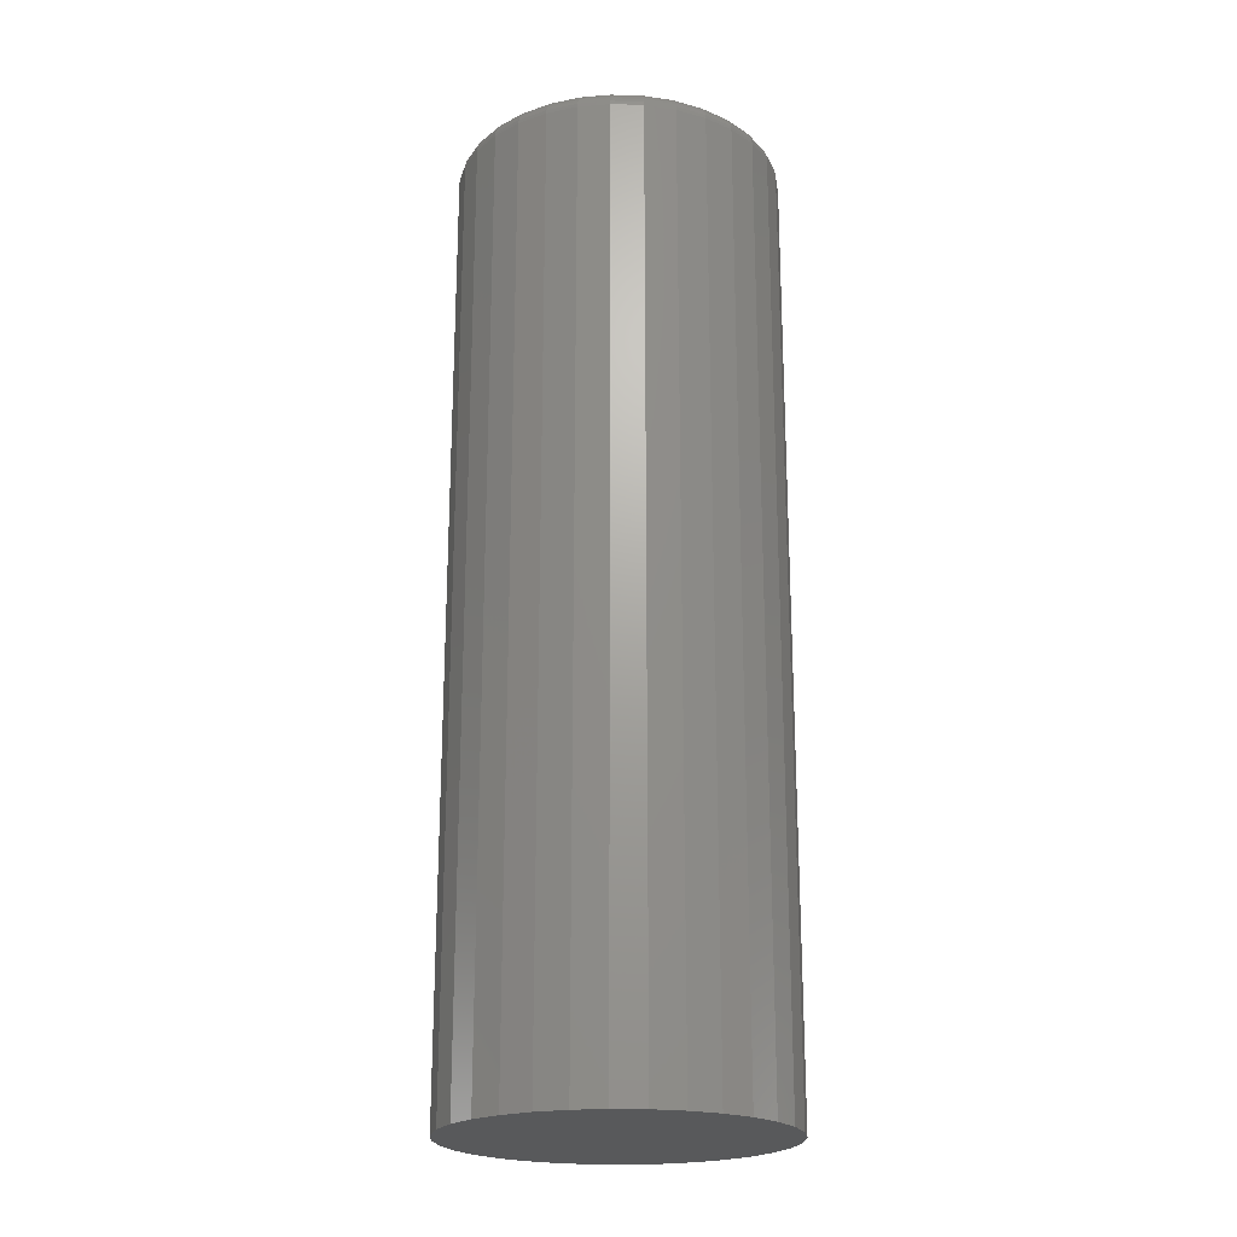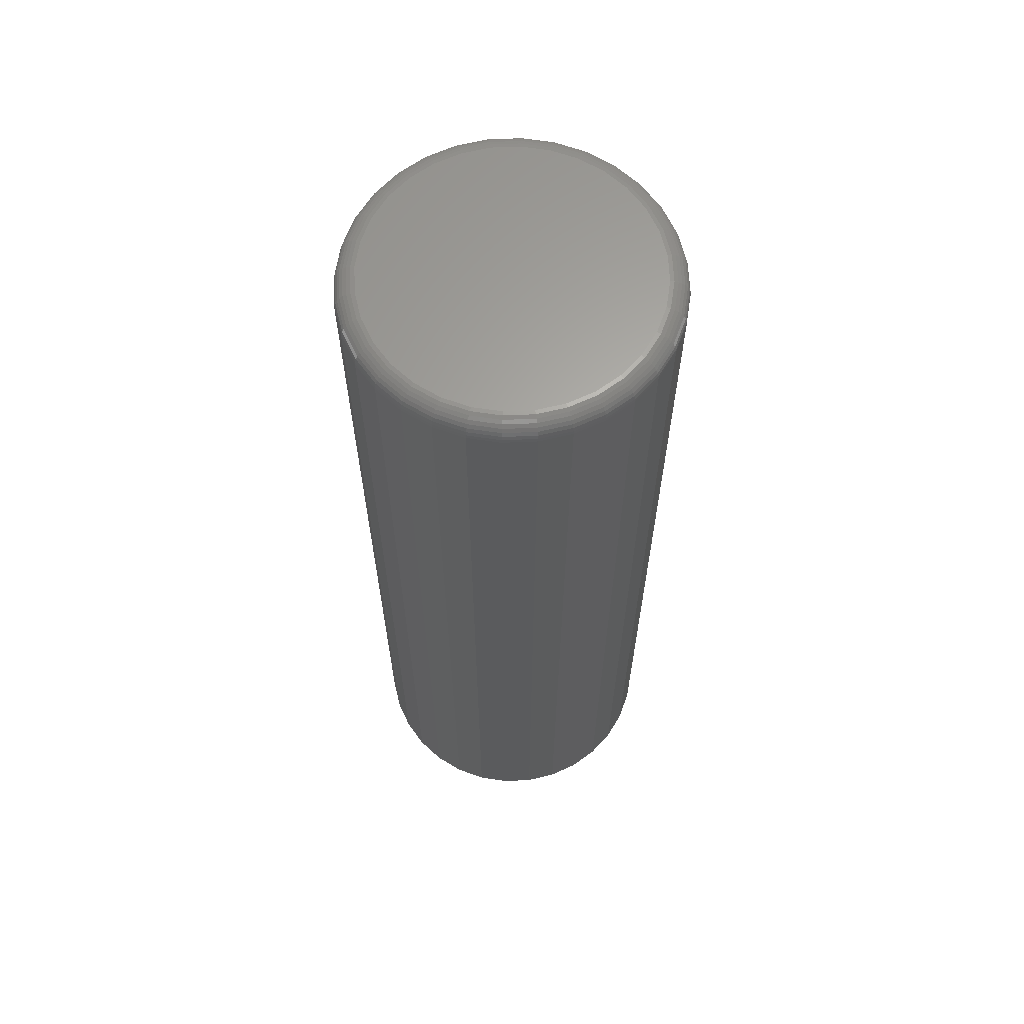
<metadata>
{"format":"stl","ext":"stl","renderer":"f3d","projection":"perspective","resolution":1024,"background":"white","views":[{"elev":-21.6,"azim":-8.6,"up":"+Y"},{"elev":63.6,"azim":36.9,"up":"+Y"}]}
</metadata>
<code>
# stl→obj: 320 verts, 636 faces
v -0.2799 1.316e-17 0.1732
v -0.2583 1.424e-17 0.1711
v -0.3015 1.184e-17 0.1711
v -0.3223 1.034e-17 0.1648
v -0.2376 1.504e-17 0.1648
v -0.3414 8.707e-18 0.1545
v -0.2184 1.553e-17 0.1545
v -0.2376 3.687e-18 -0.03976
v -0.3223 -1.016e-18 -0.03976
v -0.2184 5.317e-18 -0.02954
v -0.3015 -2.133e-19 -0.04606
v -0.2583 2.184e-18 -0.04606
v -0.2799 8.674e-19 -0.04819
v -0.3414 -1.511e-18 -0.02954
v -0.3582 -1.678e-18 -0.01577
v -0.2017 7.012e-18 -0.01577
v -0.372 -1.511e-18 0.001003
v -0.1879 8.707e-18 0.001003
v -0.3822 -1.016e-18 0.02014
v -0.1777 1.034e-17 0.02014
v -0.3885 -2.133e-19 0.04091
v -0.1714 1.184e-17 0.04091
v -0.3906 8.674e-19 0.0625
v -0.1692 1.316e-17 0.0625
v -0.3885 2.184e-18 0.08409
v -0.1714 1.424e-17 0.08409
v -0.3822 3.687e-18 0.1049
v -0.1777 1.504e-17 0.1049
v -0.372 5.317e-18 0.124
v -0.1879 1.553e-17 0.124
v -0.3582 7.012e-18 0.1408
v -0.2017 1.57e-17 0.1408
v -0.1536 -0.01562 0.0625
v -0.1536 -0.75 0.0625
v -0.156 -0.01562 0.03786
v -0.156 -0.75 0.03786
v -0.1632 -0.01562 0.01416
v -0.1632 -0.75 0.01416
v -0.1749 -0.01562 -0.007677
v -0.1749 -0.75 -0.007677
v -0.1906 -0.01562 -0.02682
v -0.1906 -0.75 -0.02682
v -0.2098 -0.01562 -0.04253
v -0.2098 -0.75 -0.04253
v -0.2316 -0.01562 -0.0542
v -0.2316 -0.75 -0.0542
v -0.2553 -0.01562 -0.06139
v -0.2553 -0.75 -0.06139
v -0.2799 -0.01562 -0.06382
v -0.2799 -0.75 -0.06382
v -0.3046 -0.01562 -0.06139
v -0.3046 -0.75 -0.06139
v -0.3283 -0.01562 -0.0542
v -0.3283 -0.75 -0.0542
v -0.3501 -0.01562 -0.04253
v -0.3501 -0.75 -0.04253
v -0.3693 -0.01562 -0.02682
v -0.3693 -0.75 -0.02682
v -0.385 -0.01562 -0.007677
v -0.385 -0.75 -0.007677
v -0.3966 -0.01562 0.01416
v -0.3966 -0.75 0.01416
v -0.4038 -0.01562 0.03786
v -0.4038 -0.75 0.03786
v -0.4062 -0.01562 0.0625
v -0.4062 -0.75 0.0625
v -0.4038 -0.01562 0.08714
v -0.4038 -0.75 0.08714
v -0.3966 -0.01562 0.1108
v -0.3966 -0.75 0.1108
v -0.385 -0.01562 0.1327
v -0.385 -0.75 0.1327
v -0.3693 -0.01562 0.1518
v -0.3693 -0.75 0.1518
v -0.3501 -0.01562 0.1675
v -0.3501 -0.75 0.1675
v -0.3283 -0.01562 0.1792
v -0.3283 -0.75 0.1792
v -0.3046 -0.01562 0.1864
v -0.3046 -0.75 0.1864
v -0.2799 -0.01562 0.1888
v -0.2799 -0.75 0.1888
v -0.2553 -0.01562 0.1864
v -0.2553 -0.75 0.1864
v -0.2316 -0.01562 0.1792
v -0.2316 -0.75 0.1792
v -0.2098 -0.01562 0.1675
v -0.2098 -0.75 0.1675
v -0.1906 -0.01562 0.1518
v -0.1906 -0.75 0.1518
v -0.1749 -0.01562 0.1327
v -0.1749 -0.75 0.1327
v -0.1632 -0.01562 0.1108
v -0.1632 -0.75 0.1108
v -0.156 -0.01562 0.08714
v -0.156 -0.75 0.08714
v -0.4059 -0.01258 0.0625
v -0.4035 -0.01258 0.08708
v -0.4051 -0.009646 0.0625
v -0.4027 -0.009646 0.08691
v -0.4036 -0.006944 0.0625
v -0.4012 -0.006944 0.08663
v -0.4017 -0.004576 0.0625
v -0.3993 -0.004576 0.08625
v -0.3993 -0.002633 0.0625
v -0.397 -0.002633 0.08579
v -0.3966 -0.001189 0.0625
v -0.3944 -0.001189 0.08526
v -0.3937 -0.0003002 0.0625
v -0.3915 -0.0003002 0.08469
v -0.1563 -0.01258 0.08708
v -0.1539 -0.01258 0.0625
v -0.1572 -0.009646 0.08691
v -0.1548 -0.009646 0.0625
v -0.1586 -0.006944 0.08663
v -0.1563 -0.006944 0.0625
v -0.1605 -0.004576 0.08625
v -0.1582 -0.004576 0.0625
v -0.1629 -0.002633 0.08579
v -0.1606 -0.002633 0.0625
v -0.1655 -0.001189 0.08526
v -0.1633 -0.001189 0.0625
v -0.1684 -0.0003002 0.08469
v -0.1662 -0.0003002 0.0625
v -0.1635 -0.01258 0.1107
v -0.1643 -0.009646 0.1104
v -0.1657 -0.006944 0.1098
v -0.1675 -0.004576 0.1091
v -0.1696 -0.002633 0.1082
v -0.1721 -0.001189 0.1071
v -0.1749 -0.0003002 0.106
v -0.1752 -0.01258 0.1325
v -0.1759 -0.009646 0.132
v -0.1771 -0.006944 0.1312
v -0.1787 -0.004576 0.1301
v -0.1807 -0.002633 0.1288
v -0.1829 -0.001189 0.1273
v -0.1854 -0.0003002 0.1257
v -0.1908 -0.01258 0.1516
v -0.1915 -0.009646 0.151
v -0.1925 -0.006944 0.15
v -0.1939 -0.004576 0.1486
v -0.1955 -0.002633 0.1469
v -0.1974 -0.001189 0.145
v -0.1995 -0.0003002 0.1429
v -0.2099 -0.01258 0.1673
v -0.2104 -0.009646 0.1665
v -0.2112 -0.006944 0.1653
v -0.2123 -0.004576 0.1637
v -0.2136 -0.002633 0.1618
v -0.2151 -0.001189 0.1595
v -0.2167 -0.0003002 0.1571
v -0.2317 -0.01258 0.1789
v -0.2321 -0.009646 0.1781
v -0.2326 -0.006944 0.1768
v -0.2333 -0.004576 0.175
v -0.2343 -0.002633 0.1728
v -0.2353 -0.001189 0.1703
v -0.2364 -0.0003002 0.1676
v -0.2553 -0.01258 0.1861
v -0.2555 -0.009646 0.1852
v -0.2558 -0.006944 0.1838
v -0.2562 -0.004576 0.1819
v -0.2566 -0.002633 0.1796
v -0.2572 -0.001189 0.1769
v -0.2577 -0.0003002 0.1741
v -0.2799 -0.01258 0.1885
v -0.2799 -0.009646 0.1876
v -0.2799 -0.006944 0.1862
v -0.2799 -0.004576 0.1842
v -0.2799 -0.002633 0.1819
v -0.2799 -0.001189 0.1792
v -0.2799 -0.0003002 0.1762
v -0.3045 -0.01258 0.1861
v -0.3043 -0.009646 0.1852
v -0.3041 -0.006944 0.1838
v -0.3037 -0.004576 0.1819
v -0.3032 -0.002633 0.1796
v -0.3027 -0.001189 0.1769
v -0.3021 -0.0003002 0.1741
v -0.3282 -0.01258 0.1789
v -0.3278 -0.009646 0.1781
v -0.3273 -0.006944 0.1768
v -0.3265 -0.004576 0.175
v -0.3256 -0.002633 0.1728
v -0.3246 -0.001189 0.1703
v -0.3235 -0.0003002 0.1676
v -0.3499 -0.01258 0.1673
v -0.3495 -0.009646 0.1665
v -0.3486 -0.006944 0.1653
v -0.3476 -0.004576 0.1637
v -0.3463 -0.002633 0.1618
v -0.3448 -0.001189 0.1595
v -0.3431 -0.0003002 0.1571
v -0.369 -0.01258 0.1516
v -0.3684 -0.009646 0.151
v -0.3674 -0.006944 0.15
v -0.366 -0.004576 0.1486
v -0.3643 -0.002633 0.1469
v -0.3624 -0.001189 0.145
v -0.3604 -0.0003002 0.1429
v -0.3847 -0.01258 0.1325
v -0.384 -0.009646 0.132
v -0.3828 -0.006944 0.1312
v -0.3812 -0.004576 0.1301
v -0.3792 -0.002633 0.1288
v -0.3769 -0.001189 0.1273
v -0.3745 -0.0003002 0.1257
v -0.3964 -0.01258 0.1107
v -0.3955 -0.009646 0.1104
v -0.3942 -0.006944 0.1098
v -0.3924 -0.004576 0.1091
v -0.3902 -0.002633 0.1082
v -0.3877 -0.001189 0.1071
v -0.385 -0.0003002 0.106
v -0.1563 -0.01258 0.03792
v -0.1572 -0.009646 0.03809
v -0.1586 -0.006944 0.03837
v -0.1605 -0.004576 0.03875
v -0.1629 -0.002633 0.03921
v -0.1655 -0.001189 0.03974
v -0.1684 -0.0003002 0.04031
v -0.4035 -0.01258 0.03792
v -0.4027 -0.009646 0.03809
v -0.4012 -0.006944 0.03837
v -0.3993 -0.004576 0.03875
v -0.397 -0.002633 0.03921
v -0.3944 -0.001189 0.03974
v -0.3915 -0.0003002 0.04031
v -0.3964 -0.01258 0.01428
v -0.3955 -0.009646 0.01462
v -0.3942 -0.006944 0.01517
v -0.3924 -0.004576 0.01591
v -0.3902 -0.002633 0.01682
v -0.3877 -0.001189 0.01785
v -0.385 -0.0003002 0.01897
v -0.3847 -0.01258 -0.00751
v -0.384 -0.009646 -0.007017
v -0.3828 -0.006944 -0.006214
v -0.3812 -0.004576 -0.005135
v -0.3792 -0.002633 -0.003819
v -0.3769 -0.001189 -0.002318
v -0.3745 -0.0003002 -0.00069
v -0.369 -0.01258 -0.02661
v -0.3684 -0.009646 -0.02598
v -0.3674 -0.006944 -0.02496
v -0.366 -0.004576 -0.02358
v -0.3643 -0.002633 -0.02191
v -0.3624 -0.001189 -0.02
v -0.3604 -0.0003002 -0.01793
v -0.3499 -0.01258 -0.04228
v -0.3495 -0.009646 -0.04154
v -0.3486 -0.006944 -0.04034
v -0.3476 -0.004576 -0.03872
v -0.3463 -0.002633 -0.03675
v -0.3448 -0.001189 -0.03451
v -0.3431 -0.0003002 -0.03207
v -0.3282 -0.01258 -0.05392
v -0.3278 -0.009646 -0.0531
v -0.3273 -0.006944 -0.05177
v -0.3265 -0.004576 -0.04997
v -0.3256 -0.002633 -0.04778
v -0.3246 -0.001189 -0.04529
v -0.3235 -0.0003002 -0.04258
v -0.3045 -0.01258 -0.06109
v -0.3043 -0.009646 -0.06022
v -0.3041 -0.006944 -0.05881
v -0.3037 -0.004576 -0.0569
v -0.3032 -0.002633 -0.05458
v -0.3027 -0.001189 -0.05193
v -0.3021 -0.0003002 -0.04905
v -0.2799 -0.01258 -0.06352
v -0.2799 -0.009646 -0.06263
v -0.2799 -0.006944 -0.06118
v -0.2799 -0.004576 -0.05924
v -0.2799 -0.002633 -0.05687
v -0.2799 -0.001189 -0.05417
v -0.2799 -0.0003002 -0.05124
v -0.2553 -0.01258 -0.06109
v -0.2555 -0.009646 -0.06022
v -0.2558 -0.006944 -0.05881
v -0.2562 -0.004576 -0.0569
v -0.2566 -0.002633 -0.05458
v -0.2572 -0.001189 -0.05193
v -0.2577 -0.0003002 -0.04905
v -0.2317 -0.01258 -0.05392
v -0.2321 -0.009646 -0.0531
v -0.2326 -0.006944 -0.05177
v -0.2333 -0.004576 -0.04997
v -0.2343 -0.002633 -0.04778
v -0.2353 -0.001189 -0.04529
v -0.2364 -0.0003002 -0.04258
v -0.2099 -0.01258 -0.04228
v -0.2104 -0.009646 -0.04154
v -0.2112 -0.006944 -0.04034
v -0.2123 -0.004576 -0.03872
v -0.2136 -0.002633 -0.03675
v -0.2151 -0.001189 -0.03451
v -0.2167 -0.0003002 -0.03207
v -0.1908 -0.01258 -0.02661
v -0.1915 -0.009646 -0.02598
v -0.1925 -0.006944 -0.02496
v -0.1939 -0.004576 -0.02358
v -0.1955 -0.002633 -0.02191
v -0.1974 -0.001189 -0.02
v -0.1995 -0.0003002 -0.01793
v -0.1752 -0.01258 -0.00751
v -0.1759 -0.009646 -0.007017
v -0.1771 -0.006944 -0.006214
v -0.1787 -0.004576 -0.005135
v -0.1807 -0.002633 -0.003819
v -0.1829 -0.001189 -0.002318
v -0.1854 -0.0003002 -0.00069
v -0.1635 -0.01258 0.01428
v -0.1643 -0.009646 0.01462
v -0.1657 -0.006944 0.01517
v -0.1675 -0.004576 0.01591
v -0.1696 -0.002633 0.01682
v -0.1721 -0.001189 0.01785
v -0.1749 -0.0003002 0.01897
f 1 2 3
f 4 3 2
f 5 4 2
f 6 4 5
f 7 6 5
f 8 9 10
f 11 9 8
f 12 11 8
f 13 11 12
f 9 14 10
f 10 14 15
f 10 15 16
f 16 15 17
f 16 17 18
f 18 17 19
f 18 19 20
f 20 19 21
f 20 21 22
f 22 21 23
f 22 23 24
f 24 23 25
f 24 25 26
f 26 25 27
f 26 27 28
f 28 27 29
f 28 29 30
f 30 29 31
f 30 31 32
f 32 31 6
f 32 6 7
f 33 34 35
f 35 34 36
f 35 36 37
f 37 36 38
f 37 38 39
f 39 38 40
f 39 40 41
f 41 40 42
f 41 42 43
f 43 42 44
f 43 44 45
f 45 44 46
f 45 46 47
f 47 46 48
f 47 48 49
f 49 48 50
f 49 50 51
f 51 50 52
f 51 52 53
f 53 52 54
f 53 54 55
f 55 54 56
f 55 56 57
f 57 56 58
f 57 58 59
f 59 58 60
f 59 60 61
f 61 60 62
f 61 62 63
f 63 62 64
f 63 64 65
f 65 64 66
f 65 66 67
f 67 66 68
f 67 68 69
f 69 68 70
f 69 70 71
f 71 70 72
f 71 72 73
f 73 72 74
f 73 74 75
f 75 74 76
f 75 76 77
f 77 76 78
f 77 78 79
f 79 78 80
f 79 80 81
f 81 80 82
f 81 82 83
f 83 82 84
f 83 84 85
f 85 84 86
f 85 86 87
f 87 86 88
f 87 88 89
f 89 88 90
f 89 90 91
f 91 90 92
f 91 92 93
f 93 92 94
f 93 94 95
f 95 94 96
f 95 96 33
f 33 96 34
f 65 67 97
f 97 67 98
f 97 98 99
f 99 98 100
f 99 100 101
f 101 100 102
f 101 102 103
f 103 102 104
f 103 104 105
f 105 104 106
f 105 106 107
f 107 106 108
f 107 108 109
f 109 108 110
f 109 110 23
f 23 110 25
f 95 33 111
f 111 33 112
f 111 112 113
f 113 112 114
f 113 114 115
f 115 114 116
f 115 116 117
f 117 116 118
f 117 118 119
f 119 118 120
f 119 120 121
f 121 120 122
f 121 122 123
f 123 122 124
f 123 124 26
f 26 124 24
f 93 95 125
f 125 95 111
f 125 111 126
f 126 111 113
f 126 113 127
f 127 113 115
f 127 115 128
f 128 115 117
f 128 117 129
f 129 117 119
f 129 119 130
f 130 119 121
f 130 121 131
f 131 121 123
f 131 123 28
f 28 123 26
f 91 93 132
f 132 93 125
f 132 125 133
f 133 125 126
f 133 126 134
f 134 126 127
f 134 127 135
f 135 127 128
f 135 128 136
f 136 128 129
f 136 129 137
f 137 129 130
f 137 130 138
f 138 130 131
f 138 131 30
f 30 131 28
f 89 91 139
f 139 91 132
f 139 132 140
f 140 132 133
f 140 133 141
f 141 133 134
f 141 134 142
f 142 134 135
f 142 135 143
f 143 135 136
f 143 136 144
f 144 136 137
f 144 137 145
f 145 137 138
f 145 138 32
f 32 138 30
f 87 89 146
f 146 89 139
f 146 139 147
f 147 139 140
f 147 140 148
f 148 140 141
f 148 141 149
f 149 141 142
f 149 142 150
f 150 142 143
f 150 143 151
f 151 143 144
f 151 144 152
f 152 144 145
f 152 145 7
f 7 145 32
f 85 87 153
f 153 87 146
f 153 146 154
f 154 146 147
f 154 147 155
f 155 147 148
f 155 148 156
f 156 148 149
f 156 149 157
f 157 149 150
f 157 150 158
f 158 150 151
f 158 151 159
f 159 151 152
f 159 152 5
f 5 152 7
f 83 85 160
f 160 85 153
f 160 153 161
f 161 153 154
f 161 154 162
f 162 154 155
f 162 155 163
f 163 155 156
f 163 156 164
f 164 156 157
f 164 157 165
f 165 157 158
f 165 158 166
f 166 158 159
f 166 159 2
f 2 159 5
f 81 83 167
f 167 83 160
f 167 160 168
f 168 160 161
f 168 161 169
f 169 161 162
f 169 162 170
f 170 162 163
f 170 163 171
f 171 163 164
f 171 164 172
f 172 164 165
f 172 165 173
f 173 165 166
f 173 166 1
f 1 166 2
f 79 81 174
f 174 81 167
f 174 167 175
f 175 167 168
f 175 168 176
f 176 168 169
f 176 169 177
f 177 169 170
f 177 170 178
f 178 170 171
f 178 171 179
f 179 171 172
f 179 172 180
f 180 172 173
f 180 173 3
f 3 173 1
f 77 79 181
f 181 79 174
f 181 174 182
f 182 174 175
f 182 175 183
f 183 175 176
f 183 176 184
f 184 176 177
f 184 177 185
f 185 177 178
f 185 178 186
f 186 178 179
f 186 179 187
f 187 179 180
f 187 180 4
f 4 180 3
f 75 77 188
f 188 77 181
f 188 181 189
f 189 181 182
f 189 182 190
f 190 182 183
f 190 183 191
f 191 183 184
f 191 184 192
f 192 184 185
f 192 185 193
f 193 185 186
f 193 186 194
f 194 186 187
f 194 187 6
f 6 187 4
f 73 75 195
f 195 75 188
f 195 188 196
f 196 188 189
f 196 189 197
f 197 189 190
f 197 190 198
f 198 190 191
f 198 191 199
f 199 191 192
f 199 192 200
f 200 192 193
f 200 193 201
f 201 193 194
f 201 194 31
f 31 194 6
f 71 73 202
f 202 73 195
f 202 195 203
f 203 195 196
f 203 196 204
f 204 196 197
f 204 197 205
f 205 197 198
f 205 198 206
f 206 198 199
f 206 199 207
f 207 199 200
f 207 200 208
f 208 200 201
f 208 201 29
f 29 201 31
f 69 71 209
f 209 71 202
f 209 202 210
f 210 202 203
f 210 203 211
f 211 203 204
f 211 204 212
f 212 204 205
f 212 205 213
f 213 205 206
f 213 206 214
f 214 206 207
f 214 207 215
f 215 207 208
f 215 208 27
f 27 208 29
f 67 69 98
f 98 69 209
f 98 209 100
f 100 209 210
f 100 210 102
f 102 210 211
f 102 211 104
f 104 211 212
f 104 212 106
f 106 212 213
f 106 213 108
f 108 213 214
f 108 214 110
f 110 214 215
f 110 215 25
f 25 215 27
f 33 35 112
f 112 35 216
f 112 216 114
f 114 216 217
f 114 217 116
f 116 217 218
f 116 218 118
f 118 218 219
f 118 219 120
f 120 219 220
f 120 220 122
f 122 220 221
f 122 221 124
f 124 221 222
f 124 222 24
f 24 222 22
f 63 65 223
f 223 65 97
f 223 97 224
f 224 97 99
f 224 99 225
f 225 99 101
f 225 101 226
f 226 101 103
f 226 103 227
f 227 103 105
f 227 105 228
f 228 105 107
f 228 107 229
f 229 107 109
f 229 109 21
f 21 109 23
f 61 63 230
f 230 63 223
f 230 223 231
f 231 223 224
f 231 224 232
f 232 224 225
f 232 225 233
f 233 225 226
f 233 226 234
f 234 226 227
f 234 227 235
f 235 227 228
f 235 228 236
f 236 228 229
f 236 229 19
f 19 229 21
f 59 61 237
f 237 61 230
f 237 230 238
f 238 230 231
f 238 231 239
f 239 231 232
f 239 232 240
f 240 232 233
f 240 233 241
f 241 233 234
f 241 234 242
f 242 234 235
f 242 235 243
f 243 235 236
f 243 236 17
f 17 236 19
f 57 59 244
f 244 59 237
f 244 237 245
f 245 237 238
f 245 238 246
f 246 238 239
f 246 239 247
f 247 239 240
f 247 240 248
f 248 240 241
f 248 241 249
f 249 241 242
f 249 242 250
f 250 242 243
f 250 243 15
f 15 243 17
f 55 57 251
f 251 57 244
f 251 244 252
f 252 244 245
f 252 245 253
f 253 245 246
f 253 246 254
f 254 246 247
f 254 247 255
f 255 247 248
f 255 248 256
f 256 248 249
f 256 249 257
f 257 249 250
f 257 250 14
f 14 250 15
f 53 55 258
f 258 55 251
f 258 251 259
f 259 251 252
f 259 252 260
f 260 252 253
f 260 253 261
f 261 253 254
f 261 254 262
f 262 254 255
f 262 255 263
f 263 255 256
f 263 256 264
f 264 256 257
f 264 257 9
f 9 257 14
f 51 53 265
f 265 53 258
f 265 258 266
f 266 258 259
f 266 259 267
f 267 259 260
f 267 260 268
f 268 260 261
f 268 261 269
f 269 261 262
f 269 262 270
f 270 262 263
f 270 263 271
f 271 263 264
f 271 264 11
f 11 264 9
f 49 51 272
f 272 51 265
f 272 265 273
f 273 265 266
f 273 266 274
f 274 266 267
f 274 267 275
f 275 267 268
f 275 268 276
f 276 268 269
f 276 269 277
f 277 269 270
f 277 270 278
f 278 270 271
f 278 271 13
f 13 271 11
f 47 49 279
f 279 49 272
f 279 272 280
f 280 272 273
f 280 273 281
f 281 273 274
f 281 274 282
f 282 274 275
f 282 275 283
f 283 275 276
f 283 276 284
f 284 276 277
f 284 277 285
f 285 277 278
f 285 278 12
f 12 278 13
f 45 47 286
f 286 47 279
f 286 279 287
f 287 279 280
f 287 280 288
f 288 280 281
f 288 281 289
f 289 281 282
f 289 282 290
f 290 282 283
f 290 283 291
f 291 283 284
f 291 284 292
f 292 284 285
f 292 285 8
f 8 285 12
f 43 45 293
f 293 45 286
f 293 286 294
f 294 286 287
f 294 287 295
f 295 287 288
f 295 288 296
f 296 288 289
f 296 289 297
f 297 289 290
f 297 290 298
f 298 290 291
f 298 291 299
f 299 291 292
f 299 292 10
f 10 292 8
f 41 43 300
f 300 43 293
f 300 293 301
f 301 293 294
f 301 294 302
f 302 294 295
f 302 295 303
f 303 295 296
f 303 296 304
f 304 296 297
f 304 297 305
f 305 297 298
f 305 298 306
f 306 298 299
f 306 299 16
f 16 299 10
f 39 41 307
f 307 41 300
f 307 300 308
f 308 300 301
f 308 301 309
f 309 301 302
f 309 302 310
f 310 302 303
f 310 303 311
f 311 303 304
f 311 304 312
f 312 304 305
f 312 305 313
f 313 305 306
f 313 306 18
f 18 306 16
f 37 39 314
f 314 39 307
f 314 307 315
f 315 307 308
f 315 308 316
f 316 308 309
f 316 309 317
f 317 309 310
f 317 310 318
f 318 310 311
f 318 311 319
f 319 311 312
f 319 312 320
f 320 312 313
f 320 313 20
f 20 313 18
f 35 37 216
f 216 37 314
f 216 314 217
f 217 314 315
f 217 315 218
f 218 315 316
f 218 316 219
f 219 316 317
f 219 317 220
f 220 317 318
f 220 318 221
f 221 318 319
f 221 319 222
f 222 319 320
f 222 320 22
f 22 320 20
f 80 84 82
f 84 80 78
f 84 78 86
f 86 78 76
f 86 76 88
f 44 54 46
f 46 54 52
f 46 52 48
f 48 52 50
f 88 76 90
f 90 76 74
f 90 74 92
f 92 74 72
f 92 72 94
f 94 72 70
f 94 70 96
f 96 70 68
f 96 68 34
f 34 68 66
f 34 66 36
f 36 66 64
f 36 64 38
f 38 64 62
f 38 62 40
f 40 62 60
f 40 60 42
f 42 60 58
f 42 58 44
f 44 58 56
f 44 56 54

</code>
